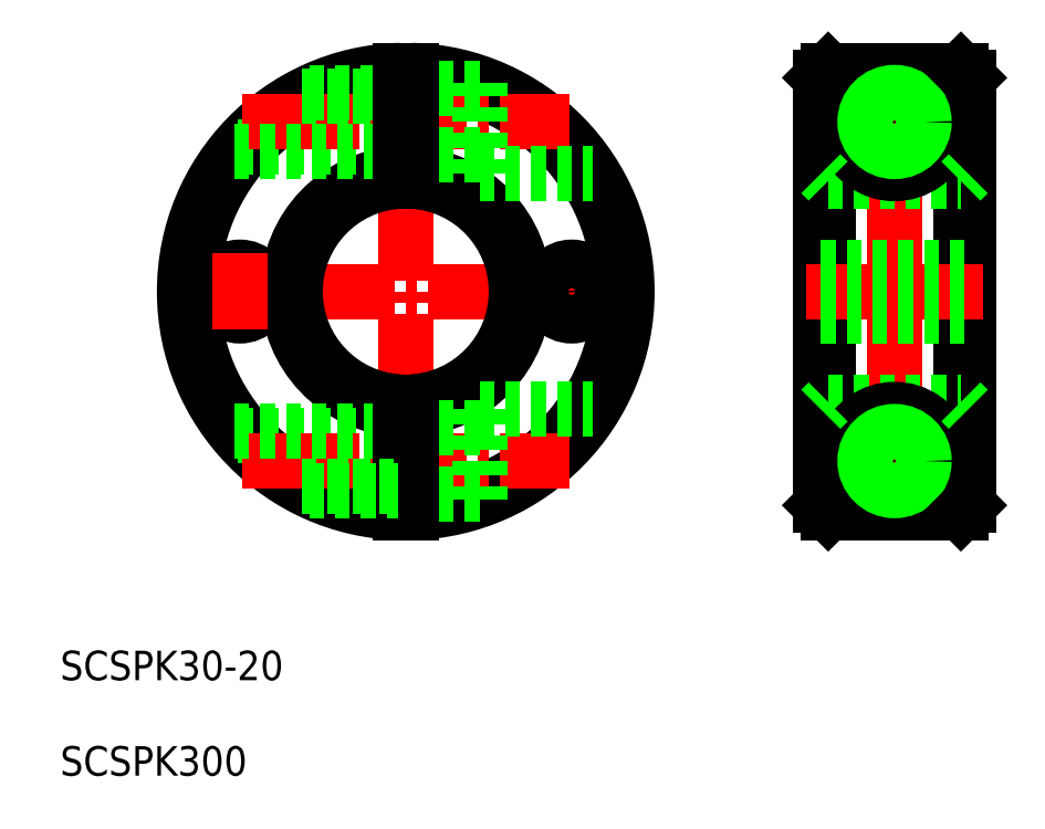
<metadata>
{"format":"dxf","ext":"dxf","renderer":"ezdxf+matplotlib","layout":"modelspace","background":"white","min_lineweight":24,"dpi":150}
</metadata>
<code>
0
SECTION
2
ENTITIES
0
LINE
8
CENTER
10
76.69
20
204.3
30
0
11
140.7
21
204.3
31
0
0
ARC
8
0
10
108.7
20
204.3
30
0
40
29
50
271.5
51
88.52
0
ARC
8
0
10
108.7
20
204.3
30
0
40
30
50
271.4
51
88.57
0
TEXT
8
0
10
61.83
20
151.6
30
0
40
4
1
SCSPK30-20
0
LINE
8
CENTER
10
108.7
20
236.3
30
0
11
108.7
21
172.3
31
0
0
ARC
8
0
10
108.7
20
204.3
30
0
40
15
50
272.9
51
87.13
0
ARC
8
0
10
108.7
20
204.3
30
0
40
16
50
272.7
51
87.31
0
ARC
8
0
10
108.7
20
204.3
30
0
40
15
50
92.87
51
267.1
0
ARC
8
0
10
108.7
20
204.3
30
0
40
16
50
92.69
51
267.3
0
ARC
8
0
10
108.7
20
204.3
30
0
40
30
50
91.43
51
268.6
0
ARC
8
0
10
108.7
20
204.3
30
0
40
29
50
91.48
51
268.5
0
LINE
8
0
10
85.93
20
184.8
30
0
11
107.7
21
184.8
31
0
0
LINE
8
CENTER
10
86.44
20
181.3
30
0
11
130.9
21
181.3
31
0
0
LINE
8
0
10
85.47
20
185.3
30
0
11
107.7
21
185.3
31
0
0
LINE
8
0
10
109.7
20
185.8
30
0
11
118.7
21
185.8
31
0
0
LINE
8
0
10
109.7
20
176.8
30
0
11
118.7
21
176.8
31
0
0
LINE
8
0
10
107.9
20
189.4
30
0
11
107.9
21
174.4
31
0
0
LINE
8
0
10
109.4
20
189.4
30
0
11
109.4
21
174.4
31
0
0
LINE
8
0
10
94.53
20
177.9
30
0
11
107.7
21
177.9
31
0
0
LINE
8
0
10
95.61
20
177.3
30
0
11
107.7
21
177.3
31
0
0
LINE
8
0
10
118.7
20
188.3
30
0
11
134.1
21
188.3
31
0
0
LINE
8
0
10
118.7
20
188.3
30
0
11
118.7
21
176.1
31
0
0
LINE
8
0
10
85.93
20
223.9
30
0
11
107.7
21
223.9
31
0
0
LINE
8
CENTER
10
86.44
20
227.3
30
0
11
130.9
21
227.3
31
0
0
LINE
8
0
10
85.47
20
223.3
30
0
11
107.7
21
223.3
31
0
0
LINE
8
0
10
109.7
20
231.8
30
0
11
118.7
21
231.8
31
0
0
LINE
8
0
10
109.7
20
222.8
30
0
11
118.7
21
222.8
31
0
0
LINE
8
0
10
94.53
20
230.8
30
0
11
107.7
21
230.8
31
0
0
LINE
8
0
10
95.61
20
231.3
30
0
11
107.7
21
231.3
31
0
0
LINE
8
0
10
107.9
20
219.3
30
0
11
107.9
21
234.3
31
0
0
LINE
8
0
10
109.4
20
219.3
30
0
11
109.4
21
234.3
31
0
0
LINE
8
0
10
118.7
20
220.3
30
0
11
134.1
21
220.3
31
0
0
LINE
8
0
10
118.7
20
220.3
30
0
11
118.7
21
232.6
31
0
0
LINE
8
CENTER
10
175
20
236.7
30
0
11
175
21
172
31
0
0
LINE
8
0
10
166
20
234.3
30
0
11
166
21
174.3
31
0
0
LINE
8
0
10
165
20
233.3
30
0
11
165
21
175.3
31
0
0
LINE
8
0
10
184
20
234.3
30
0
11
184
21
174.3
31
0
0
LINE
8
0
10
185
20
233.3
30
0
11
185
21
175.3
31
0
0
LINE
8
CENTER
10
166.7
20
181.3
30
0
11
183.2
21
181.3
31
0
0
LINE
8
0
10
166
20
189.4
30
0
11
184
21
189.4
31
0
0
LINE
8
0
10
166
20
174.3
30
0
11
184
21
174.3
31
0
0
ARC
8
0
10
175
20
181.3
30
0
40
7
50
311
51
229
0
LINE
8
0
10
165
20
175.3
30
0
11
166
21
174.3
31
0
0
LINE
8
0
10
170.4
20
176.1
30
0
11
179.6
21
176.1
31
0
0
CIRCLE
8
0
10
175
20
181.3
30
0
40
4.5
0
LINE
8
0
10
166
20
189.4
30
0
11
165
21
188.4
31
0
0
CIRCLE
8
0
10
175
20
181.3
30
0
40
3.45
0
CIRCLE
8
0
10
175
20
181.3
30
0
40
4
0
LINE
8
0
10
184
20
174.3
30
0
11
185
21
175.3
31
0
0
LINE
8
0
10
184
20
189.4
30
0
11
185
21
188.4
31
0
0
LINE
8
CENTER
10
166.7
20
227.3
30
0
11
183.2
21
227.3
31
0
0
LINE
8
0
10
166
20
219.3
30
0
11
184
21
219.3
31
0
0
LINE
8
0
10
166
20
234.3
30
0
11
184
21
234.3
31
0
0
LINE
8
CENTER
10
163
20
204.3
30
0
11
187
21
204.3
31
0
0
LINE
8
0
10
170.4
20
232.6
30
0
11
179.6
21
232.6
31
0
0
ARC
8
0
10
175
20
227.3
30
0
40
7
50
131
51
49.02
0
CIRCLE
8
0
10
175
20
227.3
30
0
40
4.5
0
LINE
8
0
10
166
20
219.3
30
0
11
165
21
220.3
31
0
0
LINE
8
0
10
165
20
233.3
30
0
11
166
21
234.3
31
0
0
CIRCLE
8
0
10
175
20
227.3
30
0
40
3.45
0
CIRCLE
8
0
10
175
20
227.3
30
0
40
4
0
LINE
8
0
10
184
20
204.3
30
0
11
184
21
204.3
31
0
0
LINE
8
0
10
184
20
219.3
30
0
11
185
21
220.3
31
0
0
LINE
8
0
10
184
20
219.3
30
0
11
184
21
219.3
31
0
0
LINE
8
0
10
184
20
234.3
30
0
11
185
21
233.3
31
0
0
LINE
8
CENTER
10
131.2
20
209.5
30
0
11
131.2
21
199.1
31
0
0
CIRCLE
8
0
10
131.2
20
204.3
30
0
40
3.3
0
CIRCLE
8
0
10
86.19
20
204.3
30
0
40
3.3
0
LINE
8
CENTER
10
86.19
20
209.5
30
0
11
86.19
21
199.1
31
0
0
LINE
8
0
10
165
20
207.6
30
0
11
185
21
207.6
31
0
0
LINE
8
0
10
165
20
201
30
0
11
185
21
201
31
0
0
TEXT
8
0
10
61.83
20
138.7
30
0
40
4
1
SCSPK300
0
ENDSEC
0
EOF

</code>
